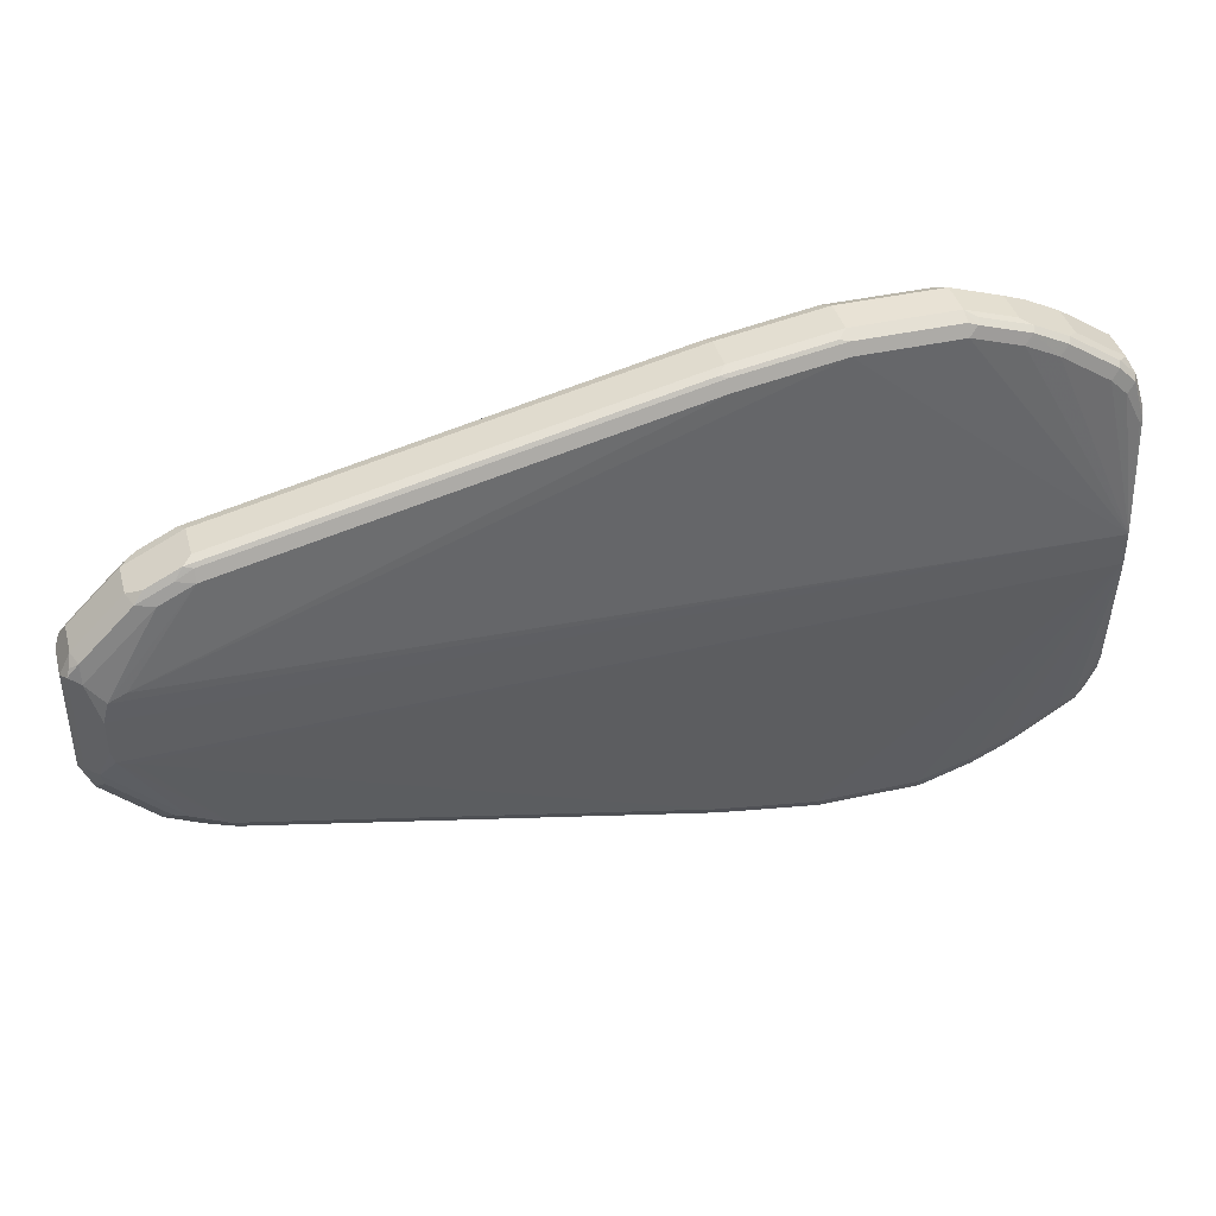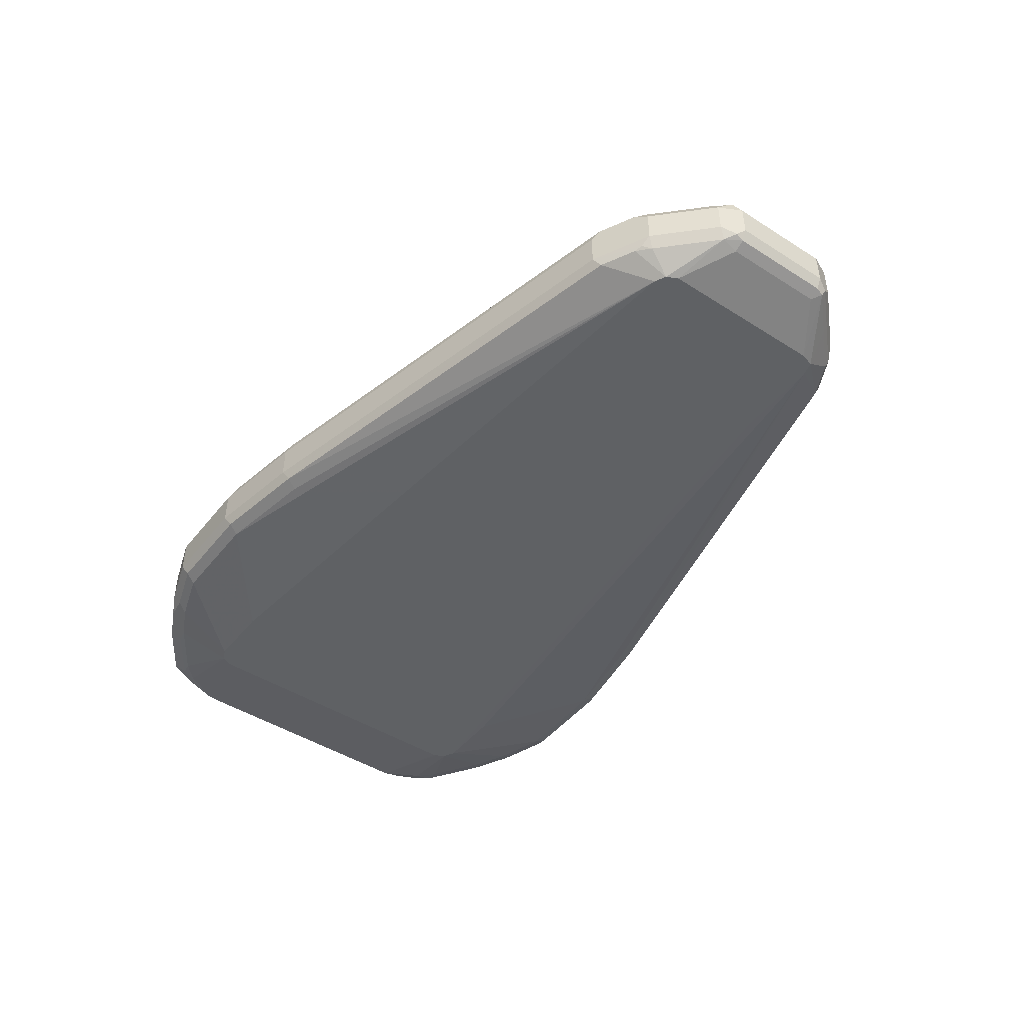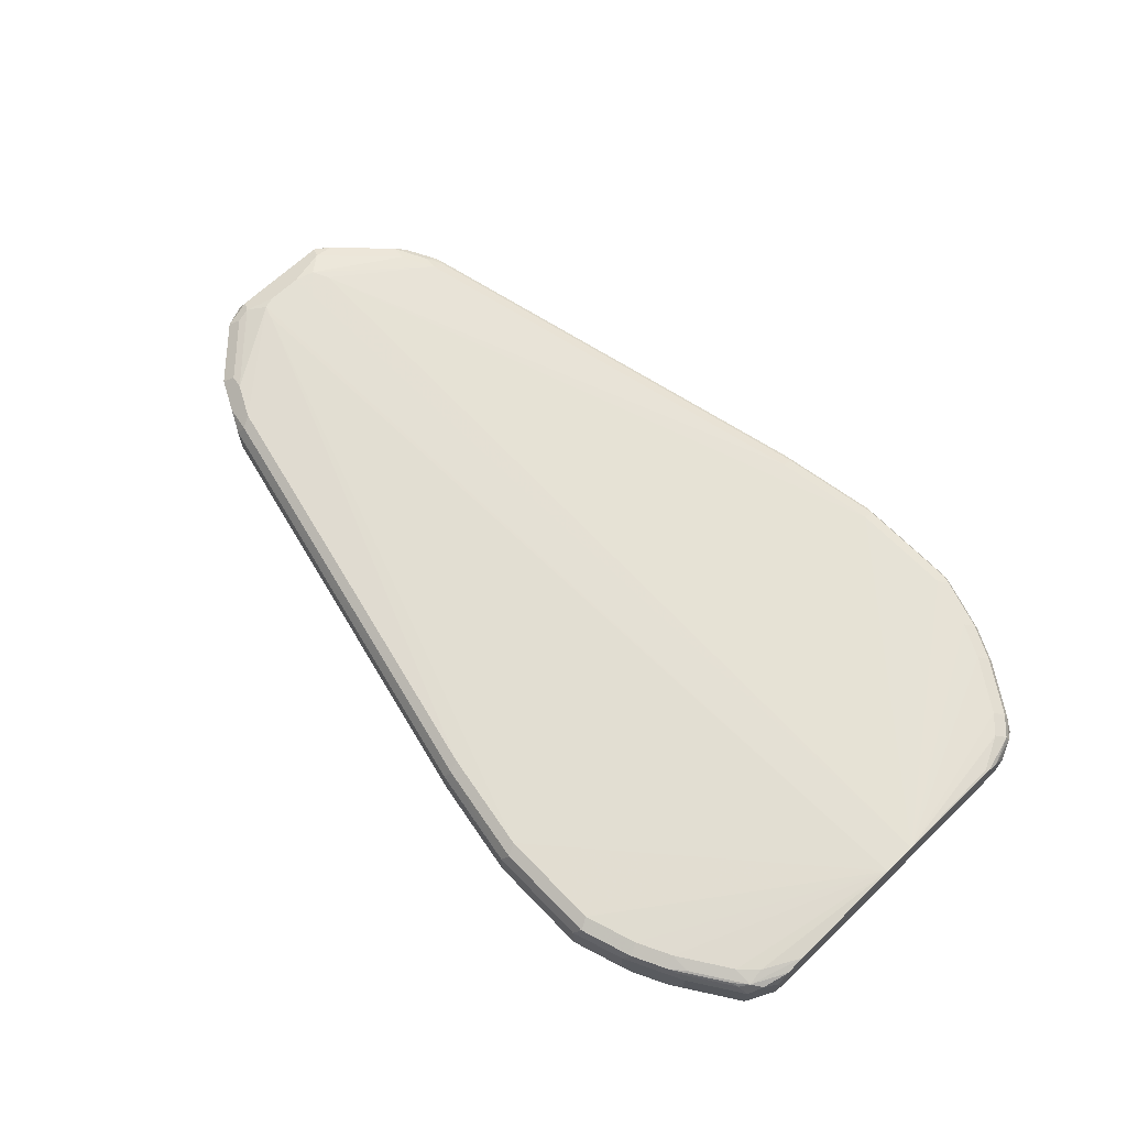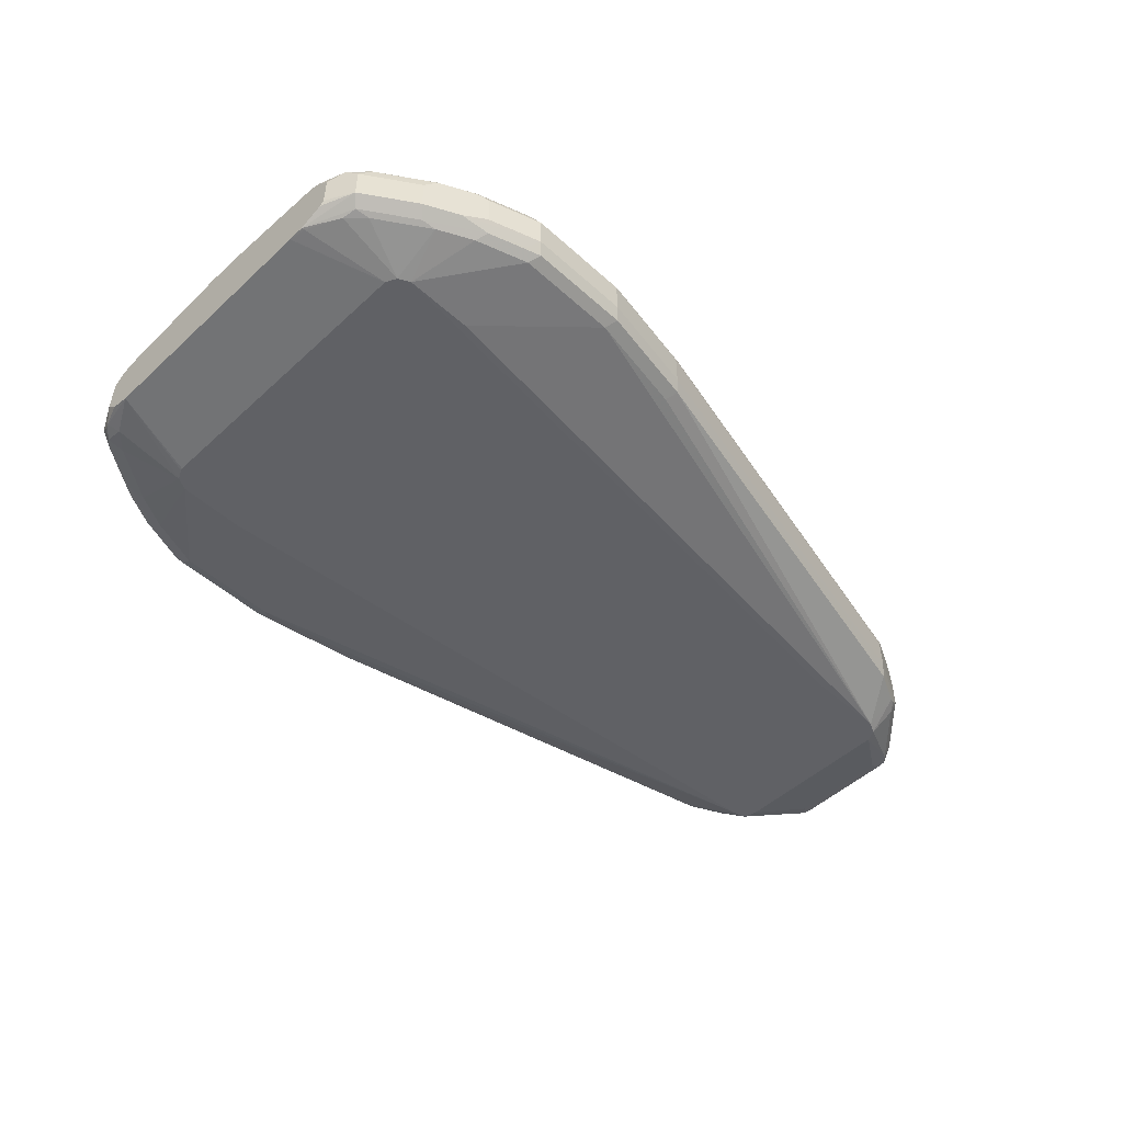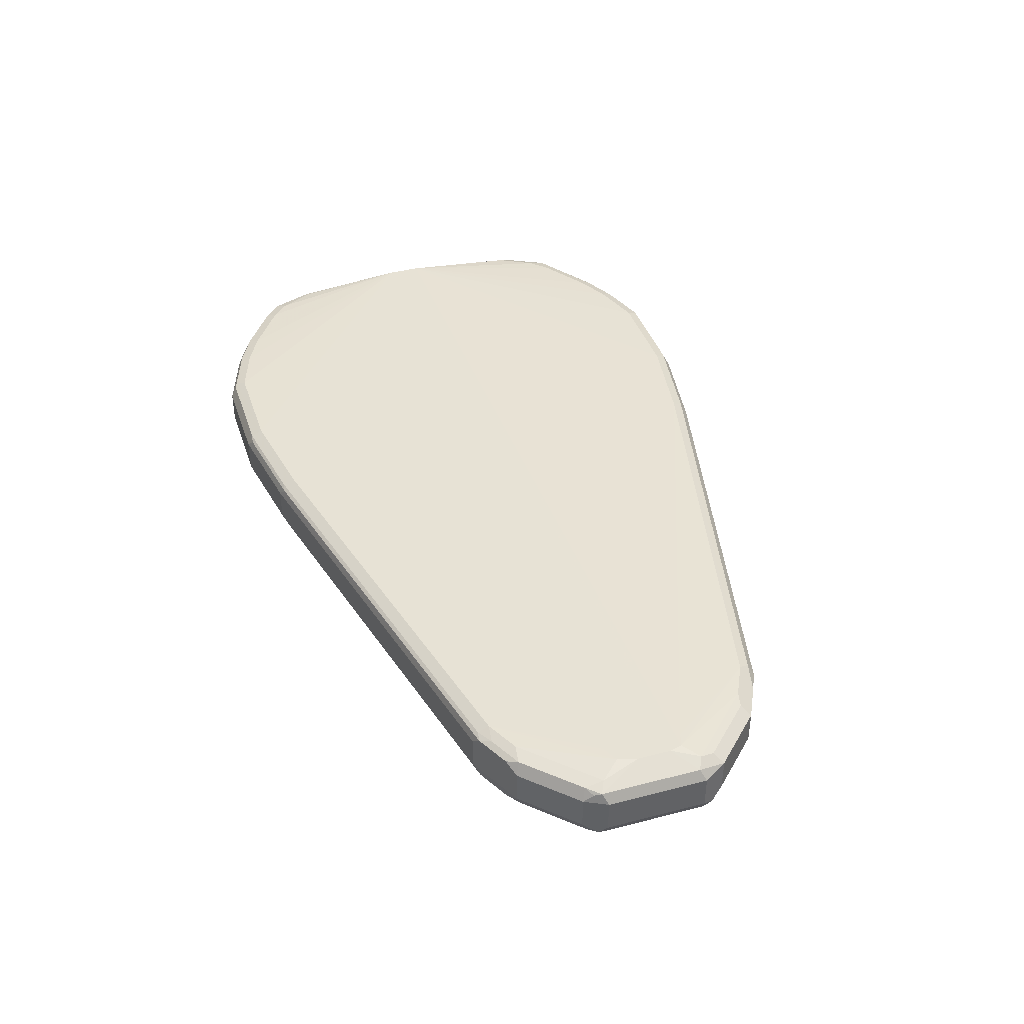
<metadata>
{"format":"obj","ext":"obj","renderer":"f3d","projection":"perspective","resolution":1024,"background":"white","views":[{"elev":40.7,"azim":164.7,"up":"+Z"},{"elev":-45.8,"azim":53.9,"up":"+Y"},{"elev":66.1,"azim":-133.9,"up":"+Y"},{"elev":-49.7,"azim":-44.7,"up":"+Y"},{"elev":40.3,"azim":72.3,"up":"+Y"}]}
</metadata>
<code>
v 0.4278 -0.0868 -0.1612
v -0.05582 -0.0868 -0.2728
v 0.4278 -0.0744 -0.1674
v -0.05582 -0.0744 -0.279
v -0.1674 -0.0744 -0.2976
v -0.1674 -0.0868 -0.2914
v -0.2883 -0.0837 -0.293
v -0.279 -0.0868 -0.2914
v -0.1581 -0.08836 -0.2883
v -0.04655 -0.08836 -0.2697
v -0.05582 -0.09301 -0.2604
v -0.1674 -0.09301 -0.279
v -0.279 -0.09301 -0.279
v -0.3348 -0.0868 -0.2728
v -0.3441 -0.0837 -0.2743
v -0.3534 -0.08836 -0.2627
v -0.3906 -0.08836 -0.2441
v -0.3348 -0.09301 -0.2604
v -0.3534 -0.1098 -0.1869
v -0.3666 -0.1098 -0.1803
v -0.372 -0.09301 -0.2418
v -0.4464 -0.08836 -0.2069
v -0.4371 -0.0837 -0.2186
v -0.3813 -0.0837 -0.2557
v -0.3348 -0.03721 -0.279
v -0.3968 -0.03721 -0.248
v -0.3968 -0.0744 -0.248
v -0.4527 -0.0744 -0.2108
v -0.4557 -0.0837 -0.1999
v -0.4589 -0.0868 -0.1922
v -0.4464 -0.09301 -0.186
v -0.4681 -0.09301 -0.1457
v -0.4681 -0.08836 -0.1666
v -0.4681 -0.0744 -0.1799
v -0.4604 -0.02791 -0.1953
v -0.4527 -0.03721 -0.2108
v -0.386 -0.02791 -0.2511
v -0.3782 -0.0248 -0.2542
v -0.4418 -0.02791 -0.2139
v -0.4488 -0.02326 -0.2046
v -0.434 -0.0248 -0.217
v -0.393 -0.02326 -0.2418
v -0.372 -0.01861 -0.2418
v -0.4278 -0.01861 -0.2046
v -0.4681 -0.007779 -0.0155
v -0.3348 -0.01861 -0.2604
v -0.341 -0.0248 -0.2728
v -0.3487 -0.02791 -0.2697
v -0.279 -0.03721 -0.2976
v -0.2852 -0.0248 -0.2914
v -0.279 -0.01861 -0.279
v -0.1674 -0.01861 -0.279
v -0.1736 -0.0248 -0.2914
v -0.1674 -0.03721 -0.2976
v -0.05582 -0.03721 -0.279
v -0.06202 -0.0248 -0.2728
v -0.05582 -0.01861 -0.2604
v 0.4278 -0.0186 -0.1488
v 0.4216 -0.02481 -0.1612
v 0.4278 -0.03721 -0.1674
v 0.4371 -0.02791 -0.1581
v 0.465 -0.0186 -0.1302
v 0.4899 -0.03101 -0.1364
v 0.4526 -0.03101 -0.155
v 0.4774 -0.08061 -0.1426
v 0.4402 -0.08061 -0.1612
v 0.4371 -0.08836 -0.1581
v 0.465 -0.1114 -0.1117
v -0.279 -0.1098 -0.1869
v 0.372 -0.1114 -0.1117
v 0.4797 -0.1114 -0.1076
v 0.4743 -0.08836 -0.1395
v 0.5116 -0.08836 -0.1023
v 0.5488 -0.08836 -0.06508
v 0.4837 -0.1114 -0.09301
v 0.5394 -0.09301 -0.05579
v 0.5394 -0.09301 0.05579
v 0.5519 -0.0868 0.05579
v 0.5418 -0.08836 0.0744
v 0.4837 -0.1114 0.09301
v 0.4775 -0.1114 0.1055
v 0.5232 -0.08836 0.09301
v 0.5456 -0.0744 0.08059
v 0.5534 -0.0837 0.06508
v 0.5581 -0.0744 0.05579
v 0.5519 -0.0868 -0.05579
v 0.5581 -0.0744 -0.05579
v 0.5519 -0.08061 -0.06817
v 0.5456 -0.06821 -0.08059
v 0.5333 -0.08061 -0.08678
v 0.5085 -0.06821 -0.1178
v 0.5456 -0.03101 -0.08059
v 0.5581 -0.03721 -0.05579
v 0.5519 -0.02481 -0.0496
v 0.5363 -0.02171 -0.07131
v 0.4805 -0.02171 -0.1271
v 0.4899 -0.06821 -0.1364
v 0.5394 -0.0186 -0.05579
v 0.5271 -0.01225 -0.02462
v 0.5232 -0.01225 -0.03838
v 0.5084 -0.01225 -0.0433
v 0.5271 -0.01225 0.01253
v 0.5519 -0.02481 0.06198
v 0.5394 -0.0186 0.05579
v 0.5394 -0.02325 0.07673
v 0.465 -0.0186 0.1302
v 0.5211 -0.01225 0.03456
v 0.4278 -0.0186 0.1488
v 0.5025 -0.01225 0.04326
v -0.4681 -0.007779 0.02162
v -0.4681 -0.0924 0.1482
v -0.4681 -0.02481 0.1643
v -0.4681 -0.01976 0.1488
v -0.4651 -0.01861 0.1488
v -0.4464 -0.01861 0.186
v -0.4557 -0.02326 0.1953
v -0.4681 -0.02014 0.1518
v -0.4589 -0.03101 0.1984
v -0.4371 -0.02326 0.2139
v -0.4402 -0.03101 0.217
v -0.3844 -0.03101 0.2542
v -0.4527 -0.04341 0.2108
v -0.4651 -0.03721 0.186
v -0.4681 -0.04027 0.1799
v -0.4681 -0.07747 0.1799
v -0.4527 -0.08061 0.2108
v -0.3968 -0.08061 0.248
v -0.3875 -0.08991 0.2387
v -0.3596 -0.08061 0.2666
v -0.3286 -0.0868 0.2728
v -0.279 -0.0744 0.2976
v -0.2883 -0.0837 0.2883
v -0.2728 -0.0868 0.2914
v -0.3348 -0.09301 0.2604
v -0.372 -0.09301 0.2418
v -0.4433 -0.08991 0.2015
v -0.4681 -0.08218 0.1752
v -0.4464 -0.09301 0.186
v -0.4278 -0.09301 0.2046
v -0.367 -0.1098 0.1801
v -0.4651 -0.09301 0.1488
v -0.4681 -0.09301 0.1302
v -0.3729 -0.1098 0.1683
v 0.3534 -0.1114 0.09308
v 0.372 -0.1114 0.1117
v -0.3543 -0.1098 0.1869
v -0.2799 -0.1098 0.1869
v 0.4652 -0.1114 0.1116
v 0.3534 -0.1114 -0.0929
v -0.3729 -0.1098 -0.1665
v -0.372 -0.1098 -0.1694
v 0.4712 -0.0868 0.1426
v 0.434 -0.0868 0.1612
v 0.479 -0.0837 0.1395
v 0.4278 -0.0744 0.1674
v 0.4899 -0.0744 0.1364
v 0.486 -0.08836 0.1302
v 0.5456 -0.03721 0.08059
v 0.5581 -0.03721 0.05579
v 0.5488 -0.02791 0.06974
v 0.4899 -0.03721 0.1364
v 0.4278 -0.03721 0.1674
v 0.4371 -0.02791 0.1628
v -0.05582 -0.03721 0.279
v -0.04655 -0.02791 0.2743
v -0.05582 -0.0248 0.2728
v 0.4278 -0.02481 0.1612
v 0.4465 -0.02325 0.1511
v 0.4836 -0.02325 0.1325
v 0.4743 -0.02791 0.1441
v -0.05582 -0.01861 0.2604
v -0.1674 -0.0248 0.2914
v -0.1581 -0.02791 0.293
v -0.1674 -0.03721 0.2976
v -0.279 -0.03721 0.2976
v -0.279 -0.0248 0.2914
v -0.2883 -0.02326 0.2883
v -0.2914 -0.03101 0.2914
v -0.3441 -0.02326 0.2697
v -0.279 -0.01861 0.279
v -0.1674 -0.01861 0.279
v -0.3348 -0.01861 0.2604
v -0.372 -0.01861 0.2418
v -0.4278 -0.01861 0.2046
v -0.3813 -0.02326 0.2511
v -0.3472 -0.03101 0.2728
v -0.3348 -0.03721 0.279
v -0.3348 -0.0744 0.279
v -0.1674 -0.0744 0.2976
v -0.1612 -0.0868 0.2914
v -0.04962 -0.0868 0.2728
v -0.1674 -0.09301 0.279
v -0.279 -0.09301 0.279
v -0.05582 -0.09301 0.2604
v -0.05582 -0.0744 0.279
v -0.3968 -0.04341 0.248
v -0.4278 -0.09301 -0.2046
v -0.4681 -0.02326 -0.1666
v -0.4681 -0.03721 -0.1799
v -0.4681 -0.01861 -0.1457
v -0.4464 -0.01861 -0.186
v -0.279 -0.0744 -0.2976
v -0.3348 -0.0744 -0.279
f 160 158 159
f 163 165 164
f 163 164 162
f 163 162 161
f 161 162 156
f 161 156 158
f 161 158 105
f 160 103 105
f 160 105 158
f 160 159 103
f 82 157 81
f 93 94 159
f 93 159 87
f 85 86 87
f 85 87 159
f 85 159 83
f 83 159 158
f 83 158 156
f 82 83 156
f 82 156 157
f 103 159 94
f 163 166 165
f 177 178 175
f 167 108 166
f 177 179 178
f 177 175 176
f 177 176 172
f 173 172 176
f 173 176 175
f 173 175 174
f 173 174 164
f 173 164 165
f 166 173 165
f 166 172 173
f 167 166 163
f 166 171 172
f 170 169 163
f 170 163 161
f 170 161 169
f 169 161 105
f 169 105 106
f 168 106 108
f 168 169 106
f 168 163 169
f 167 163 168
f 167 168 108
f 166 108 171
f 152 81 157
f 145 146 140
f 154 157 156
f 138 111 141
f 138 141 140
f 139 138 140
f 139 140 135
f 139 135 136
f 139 136 138
f 138 136 111
f 124 112 125
f 125 112 111
f 137 126 125
f 137 125 111
f 137 111 126
f 126 111 136
f 128 126 136
f 128 136 135
f 128 135 134
f 130 128 134
f 130 134 133
f 130 133 132
f 177 180 179
f 130 132 131
f 141 111 142
f 141 142 143
f 141 143 140
f 144 140 143
f 154 156 155
f 154 155 153
f 154 153 152
f 152 153 148
f 81 148 80
f 80 148 71
f 149 71 148
f 70 71 149
f 12 69 13
f 69 19 13
f 154 152 157
f 69 70 19
f 20 70 149
f 20 149 151
f 151 149 150
f 150 149 143
f 144 143 149
f 144 149 148
f 145 144 148
f 145 148 147
f 145 147 146
f 145 140 144
f 20 19 70
f 177 181 180
f 191 195 189
f 172 171 181
f 142 111 32
f 142 32 143
f 150 143 32
f 151 150 32
f 197 31 22
f 197 22 21
f 20 197 21
f 20 31 197
f 20 32 31
f 20 151 32
f 77 80 76
f 75 76 80
f 75 80 71
f 85 83 84
f 171 108 109
f 115 184 110
f 115 116 184
f 119 184 116
f 196 121 122
f 196 122 127
f 196 127 121
f 32 111 45
f 133 131 132
f 198 32 45
f 33 32 34
f 130 131 129
f 26 38 25
f 48 25 38
f 202 5 7
f 203 202 7
f 203 7 15
f 203 15 25
f 203 25 202
f 202 25 49
f 202 49 5
f 200 198 45
f 201 200 45
f 201 45 44
f 201 44 40
f 201 40 200
f 40 198 200
f 40 36 35
f 40 35 198
f 199 198 35
f 199 35 34
f 199 34 198
f 34 32 198
f 133 190 131
f 162 155 156
f 164 155 162
f 127 129 188
f 127 188 121
f 186 121 188
f 186 188 187
f 186 187 175
f 186 175 178
f 186 178 179
f 186 179 121
f 185 119 121
f 185 121 179
f 185 179 183
f 185 183 119
f 119 183 184
f 183 110 184
f 182 110 183
f 182 183 179
f 182 179 180
f 182 180 110
f 181 110 180
f 181 109 110
f 181 171 109
f 131 188 129
f 131 187 188
f 131 175 187
f 131 189 175
f 174 175 189
f 174 189 195
f 164 174 195
f 164 195 155
f 155 195 191
f 153 155 191
f 153 191 148
f 194 148 191
f 194 191 192
f 194 192 148
f 177 172 181
f 192 147 148
f 193 146 147
f 135 140 146
f 134 135 146
f 134 146 193
f 133 134 193
f 133 193 190
f 190 193 192
f 190 192 191
f 190 191 189
f 190 189 131
f 192 193 147
f 130 129 128
f 152 148 81
f 128 127 126
f 51 52 53
f 51 45 52
f 46 45 51
f 46 51 50
f 47 46 50
f 47 50 49
f 47 49 25
f 47 25 48
f 47 48 38
f 47 38 46
f 46 38 43
f 46 43 45
f 43 44 45
f 43 40 44
f 42 40 43
f 42 43 38
f 40 38 41
f 39 41 38
f 39 40 41
f 39 36 40
f 37 36 39
f 51 53 50
f 49 50 53
f 54 49 53
f 54 5 49
f 66 3 65
f 5 55 4
f 3 4 55
f 60 55 56
f 60 3 55
f 60 65 3
f 60 63 65
f 64 63 60
f 64 60 61
f 64 61 63
f 37 39 38
f 61 62 63
f 59 58 61
f 59 61 60
f 59 60 56
f 59 56 58
f 58 56 57
f 56 52 57
f 56 53 52
f 54 53 56
f 54 56 55
f 54 55 5
f 61 58 62
f 67 3 66
f 37 38 26
f 26 27 36
f 16 14 18
f 16 18 17
f 16 17 15
f 16 15 14
f 14 15 7
f 14 7 8
f 14 8 13
f 9 13 8
f 9 12 13
f 9 11 12
f 9 10 11
f 9 2 10
f 6 2 9
f 6 9 8
f 6 8 7
f 6 7 5
f 6 5 2
f 2 5 4
f 2 4 3
f 2 3 1
f 128 129 127
f 18 14 13
f 18 13 19
f 18 19 20
f 18 20 21
f 28 36 27
f 28 35 36
f 28 34 35
f 30 34 28
f 30 33 34
f 30 32 33
f 30 31 32
f 30 22 31
f 29 22 30
f 29 30 28
f 37 26 36
f 29 28 22
f 24 23 28
f 24 28 27
f 24 27 26
f 24 26 25
f 24 25 15
f 24 15 17
f 24 17 23
f 17 22 23
f 17 21 22
f 18 21 17
f 28 23 22
f 67 1 3
f 42 38 40
f 67 10 2
f 107 110 109
f 107 109 108
f 107 108 106
f 107 106 104
f 104 106 105
f 104 105 103
f 104 103 102
f 102 103 94
f 99 102 94
f 99 45 102
f 99 100 45
f 101 45 100
f 101 52 45
f 101 57 52
f 58 57 101
f 58 101 100
f 58 100 62
f 98 62 100
f 98 100 99
f 98 99 94
f 98 94 95
f 107 102 110
f 107 104 102
f 102 45 110
f 110 45 111
f 126 127 122
f 123 126 122
f 123 125 126
f 123 124 125
f 123 112 124
f 67 2 1
f 118 123 122
f 120 118 122
f 120 122 121
f 120 121 119
f 98 95 62
f 120 119 118
f 118 116 112
f 117 112 116
f 117 113 112
f 114 113 117
f 114 117 116
f 114 116 115
f 114 115 110
f 114 110 113
f 113 110 112
f 112 110 111
f 118 119 116
f 97 91 65
f 118 112 123
f 97 63 91
f 79 83 82
f 79 82 81
f 79 81 80
f 79 80 77
f 79 77 78
f 78 77 74
f 74 77 76
f 74 76 75
f 74 75 71
f 74 71 73
f 79 84 83
f 72 73 71
f 67 66 65
f 67 65 72
f 67 72 71
f 68 67 71
f 68 71 70
f 68 70 69
f 68 10 67
f 68 12 11
f 68 11 10
f 97 65 63
f 72 65 73
f 79 78 84
f 68 69 12
f 78 86 85
f 78 85 84
f 96 92 63
f 96 62 95
f 96 95 92
f 92 95 94
f 92 94 93
f 92 93 87
f 89 92 87
f 89 91 92
f 96 63 62
f 90 65 91
f 78 74 86
f 89 90 91
f 74 87 86
f 88 87 74
f 92 91 63
f 88 90 89
f 88 74 90
f 90 74 73
f 90 73 65
f 88 89 87

</code>
